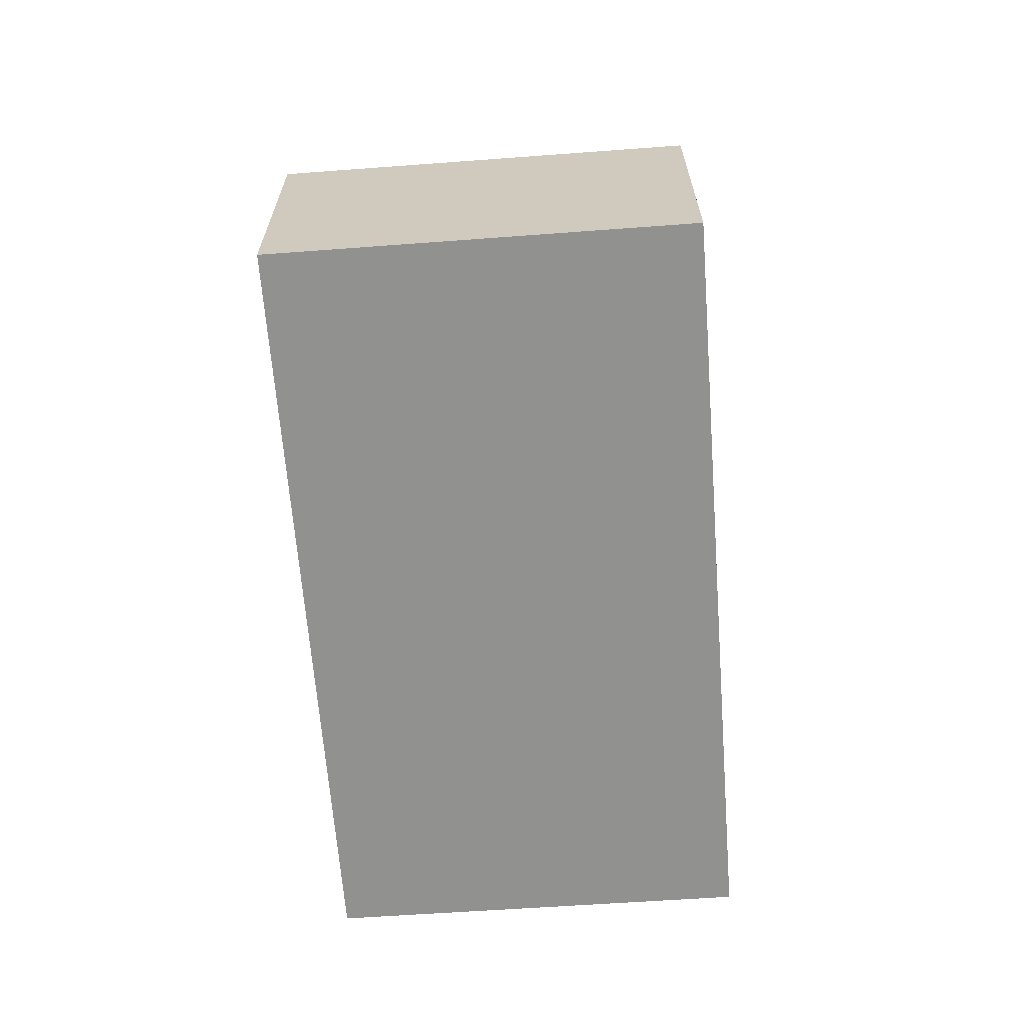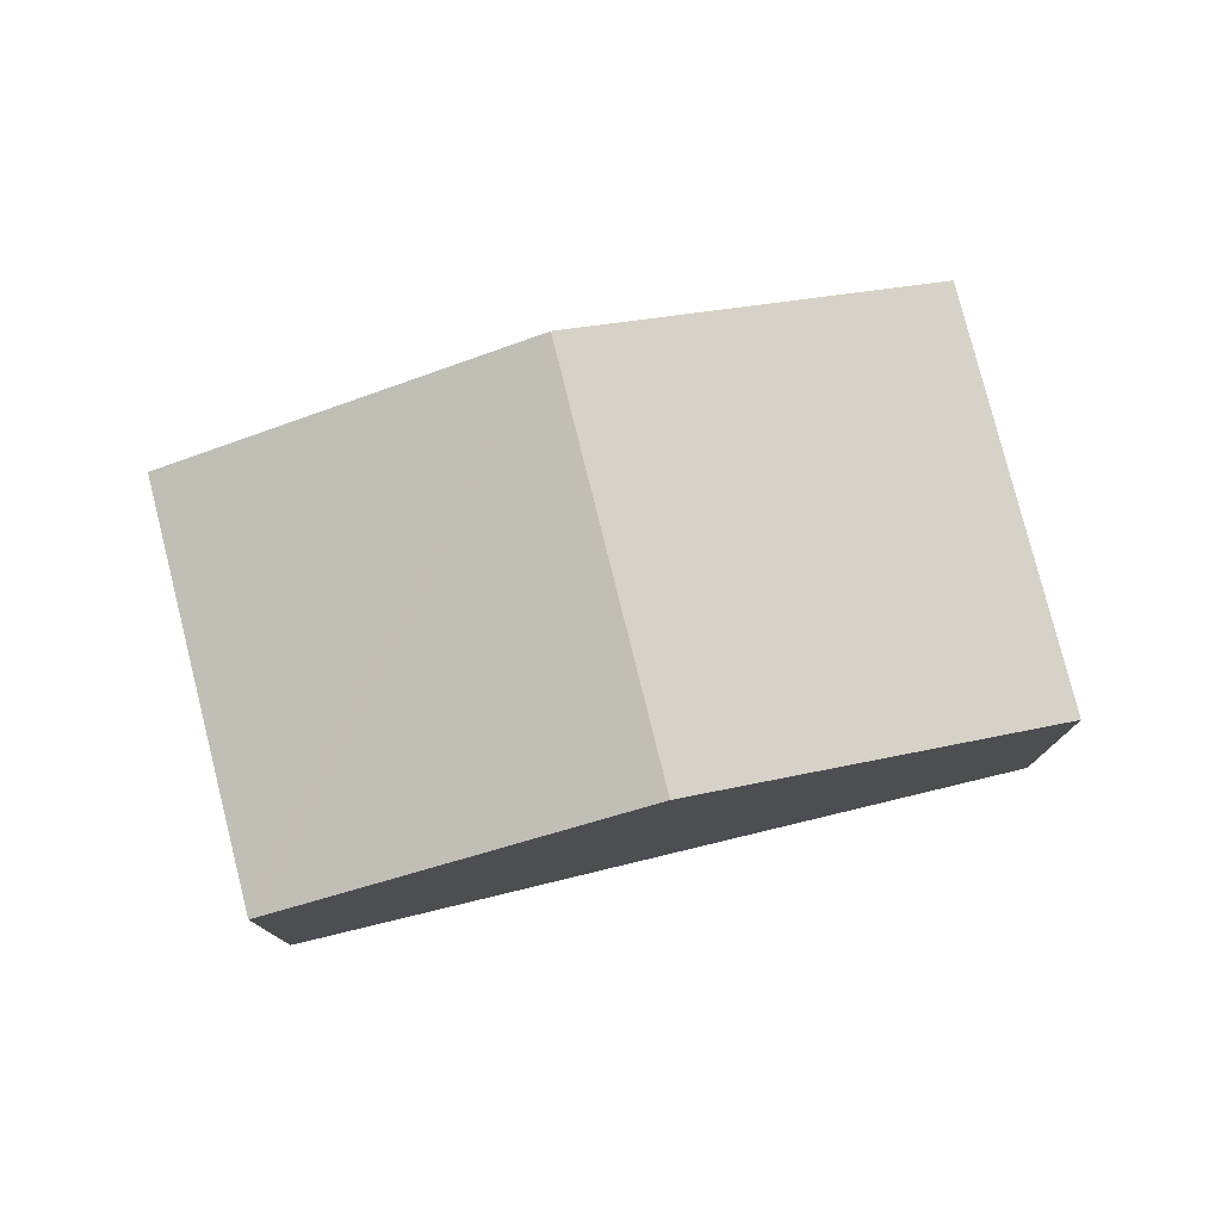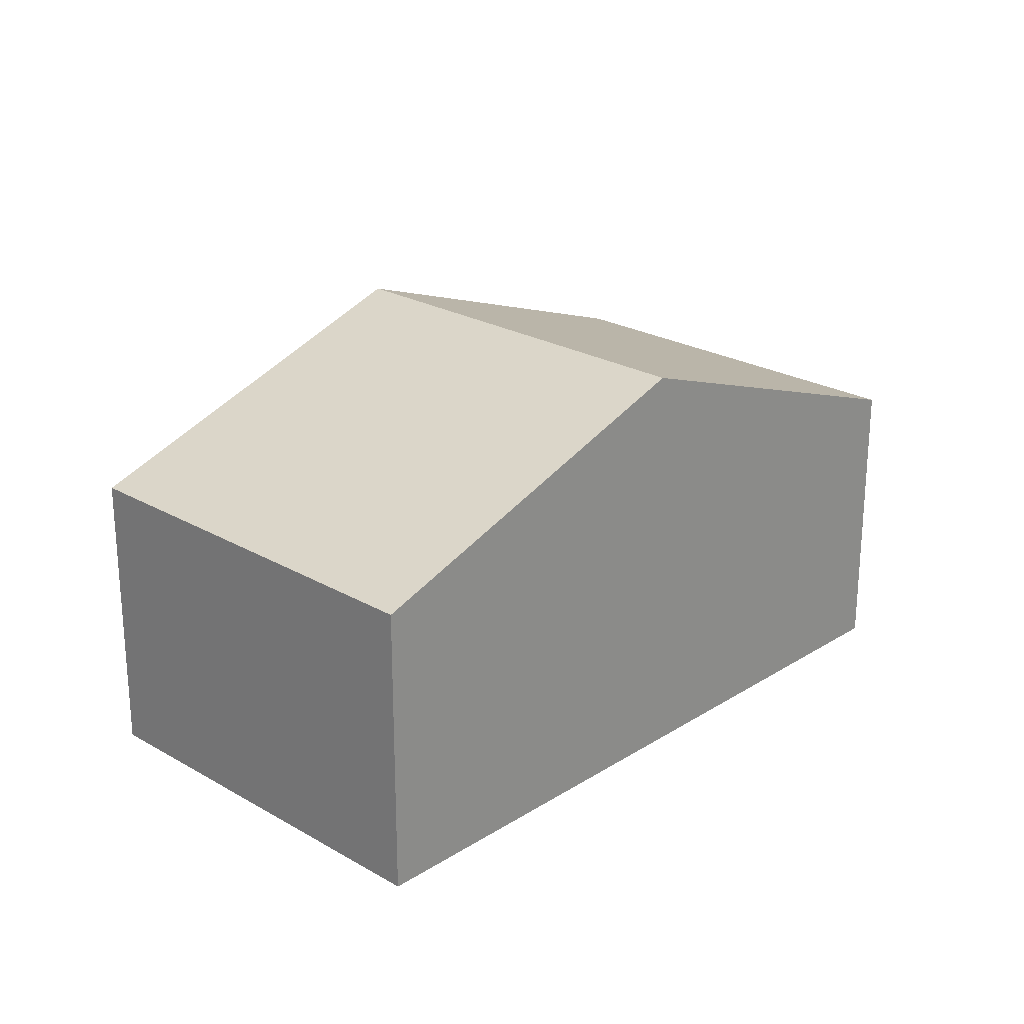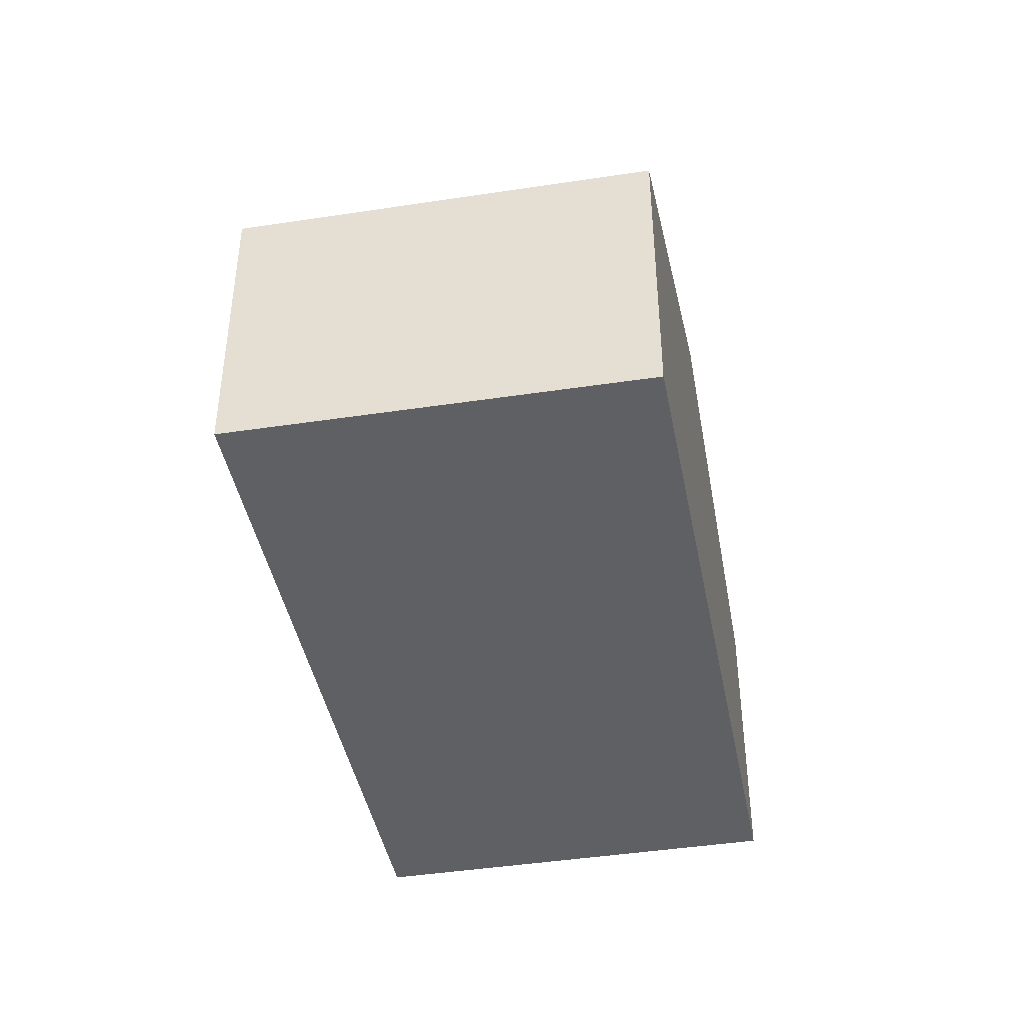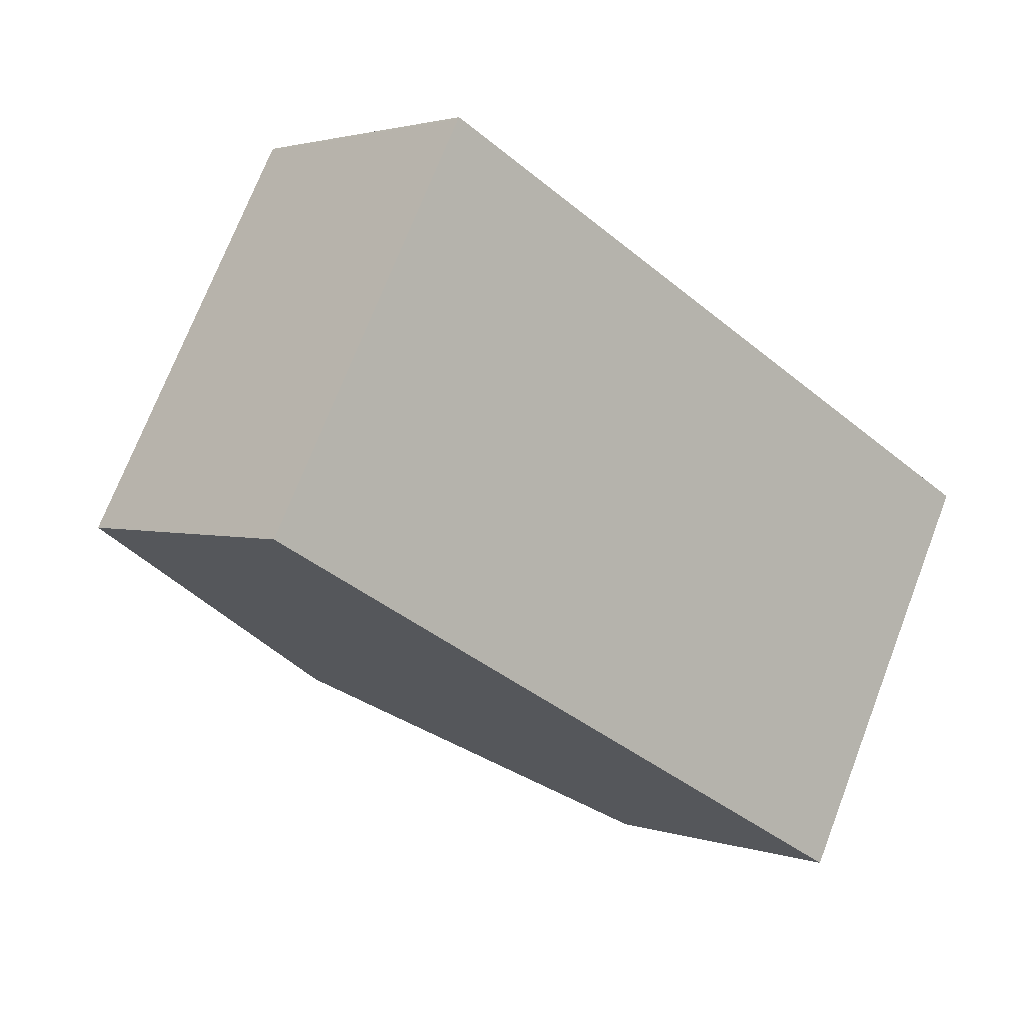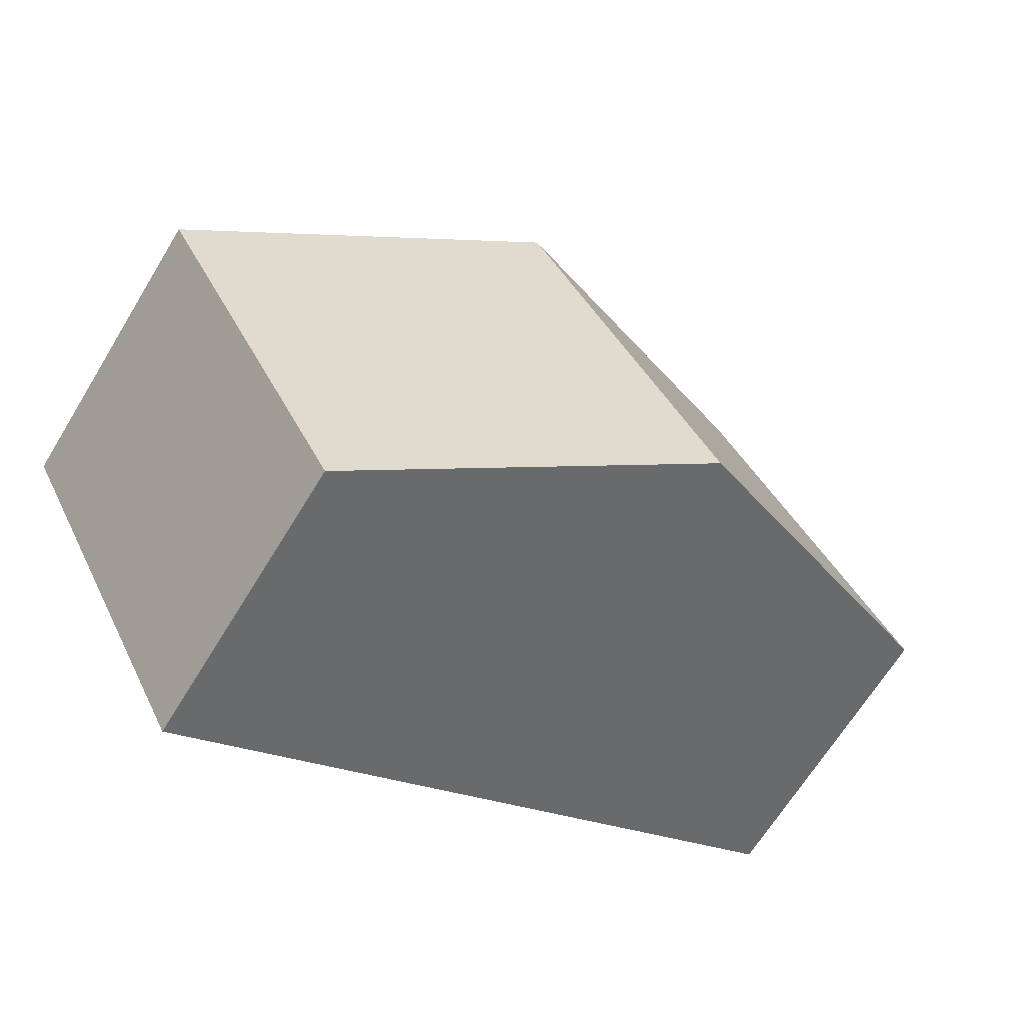
<metadata>
{"format":"obj","ext":"obj","renderer":"f3d","projection":"perspective","resolution":1024,"background":"white","views":[{"elev":-66.0,"azim":122.1,"up":"+Y"},{"elev":78.1,"azim":13.9,"up":"+Y"},{"elev":24.0,"azim":161.6,"up":"+Y"},{"elev":-42.6,"azim":-51.6,"up":"+Y"},{"elev":2.1,"azim":-39.7,"up":"+Z"},{"elev":-66.6,"azim":148.6,"up":"+Z"}]}
</metadata>
<code>
v  3.101 3.911 -1.638
v  1.95 2.779 3.338
v  4.915 3.911 1.798
v  1.826 2.731 3.402
v  1.816 2.731 3.384
v  0.009 2.723 0.017
v  0 2.723 1.667e-16
v  6.201 2.723 -3.276
v  8.027 2.723 0.182
v  1.826 -2.083e-16 3.402
v  1.95 -2.044e-16 3.338
v  4.915 -1.101e-16 1.798
v  8.027 -1.114e-17 0.182
v  6.201 2.006e-16 -3.276
v  3.101 1.003e-16 -1.638
v  0 0 0
v  1.816 -2.072e-16 3.384
v  0.009 -1.041e-18 0.017
g defaultobject
f 1 2 3
f 2 1 4
f 4 1 5
f 5 1 6
f 6 1 7
f 8 3 9
f 3 8 1
f 10 2 4
f 2 10 3
f 3 10 11
f 3 11 12
f 3 12 9
f 9 12 13
f 13 8 9
f 8 13 14
f 14 1 8
f 1 14 15
f 1 15 7
f 7 15 16
f 5 10 4
f 10 5 17
f 17 5 6
f 16 6 7
f 6 16 17
f 17 16 18
f 12 14 13
f 14 12 15
f 15 12 11
f 15 11 16
f 16 11 10
f 16 10 17
f 16 17 18

</code>
